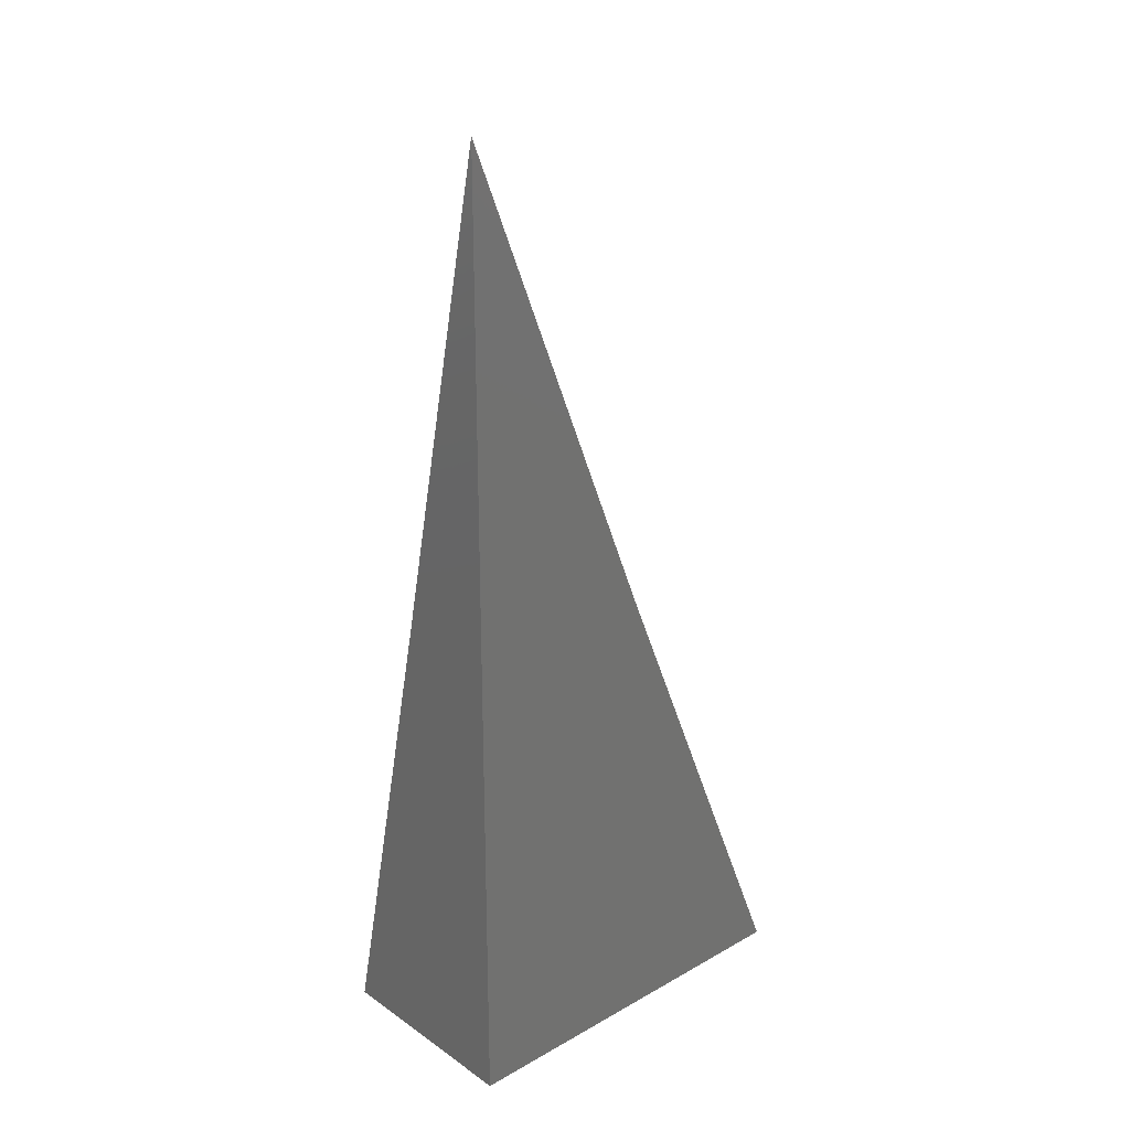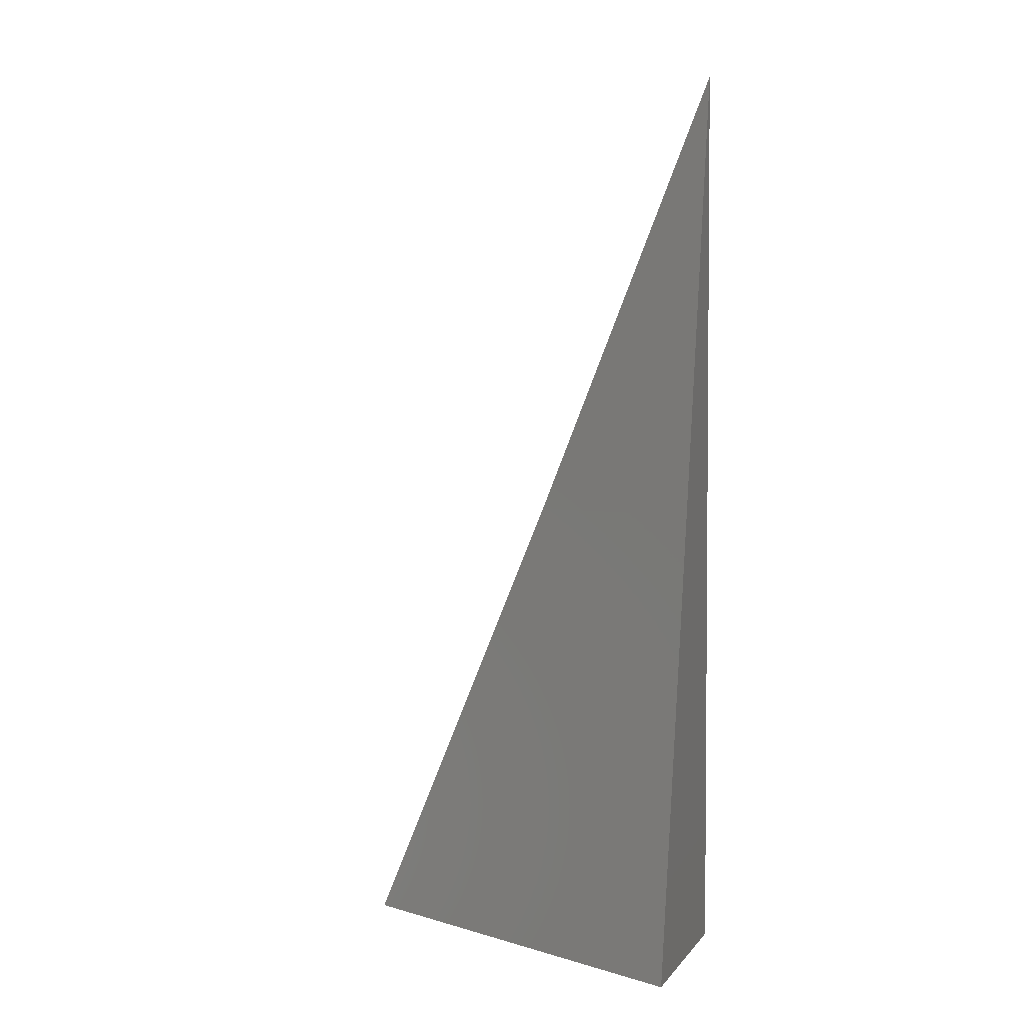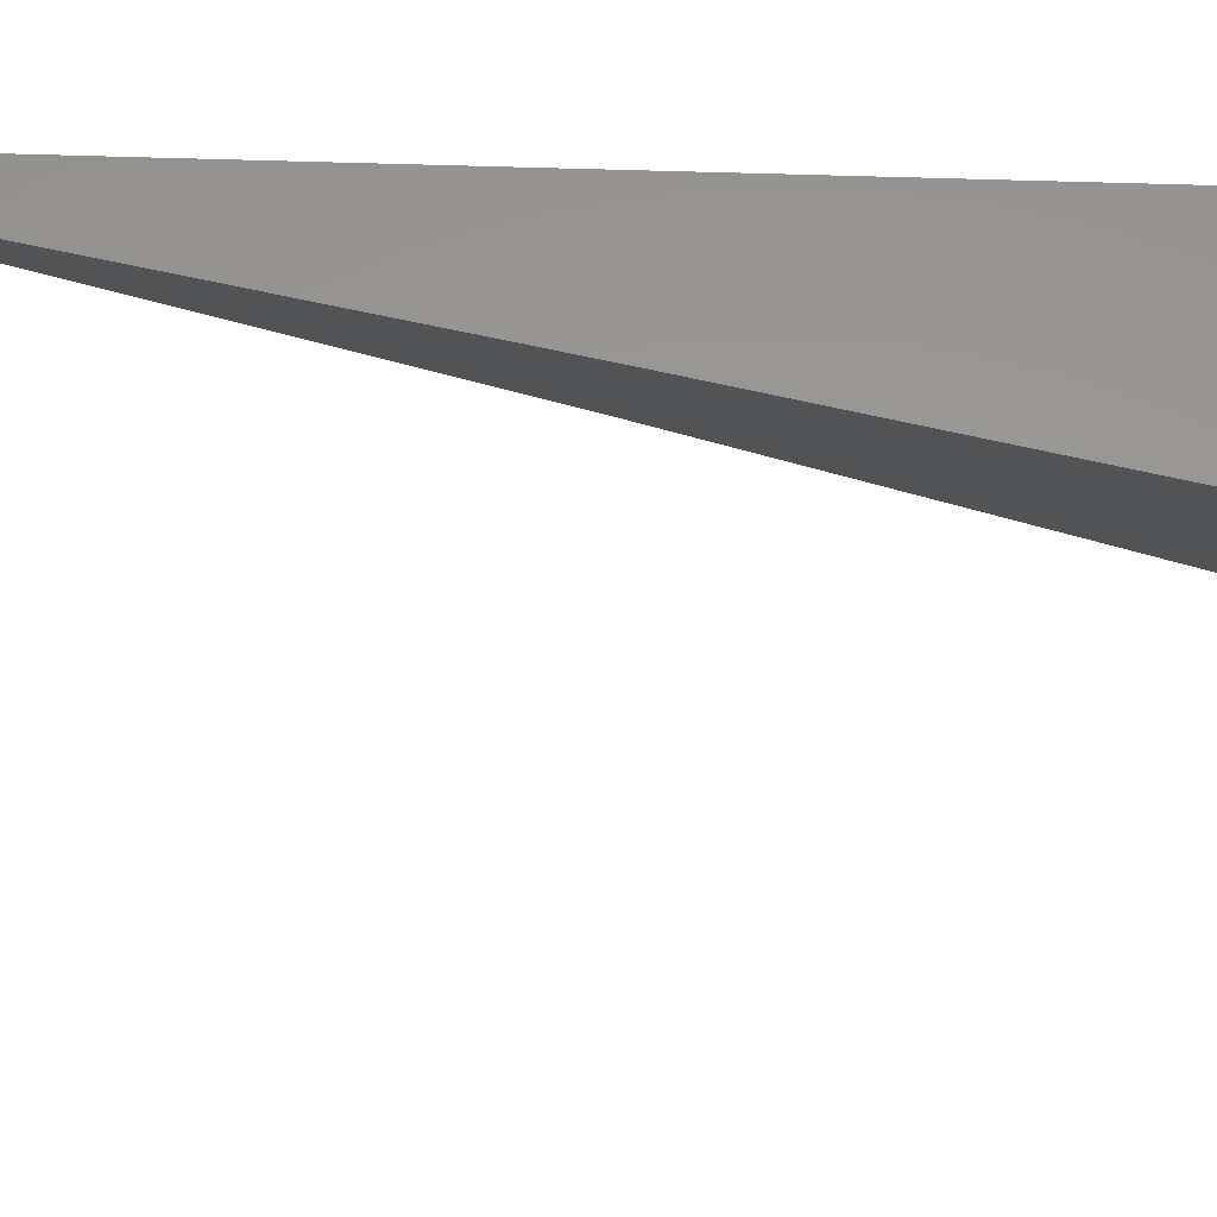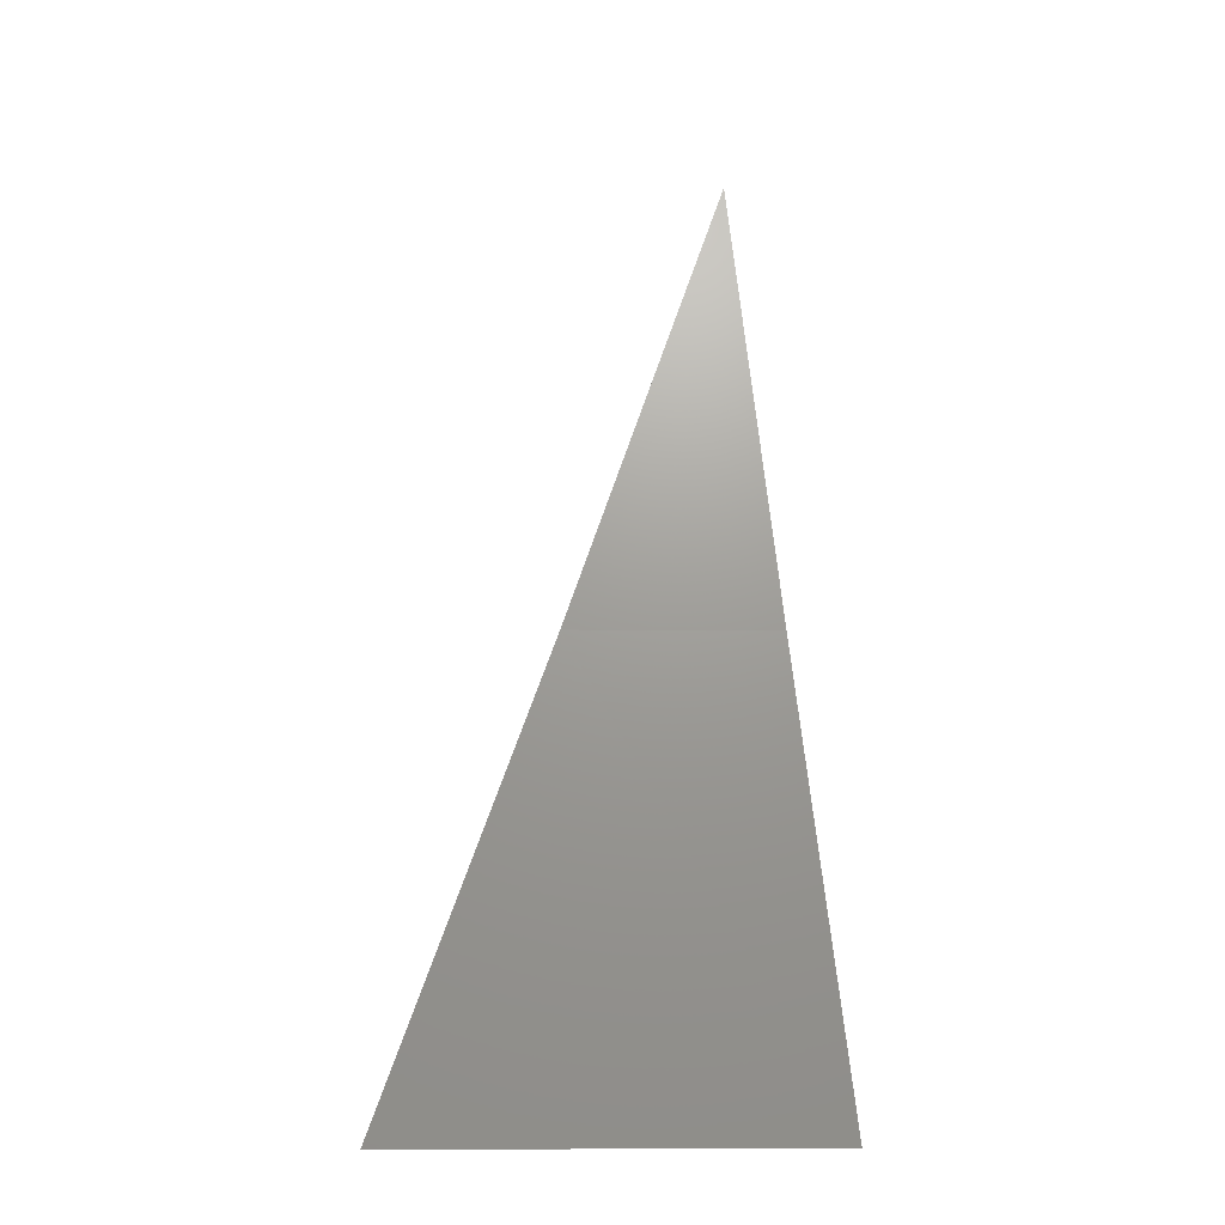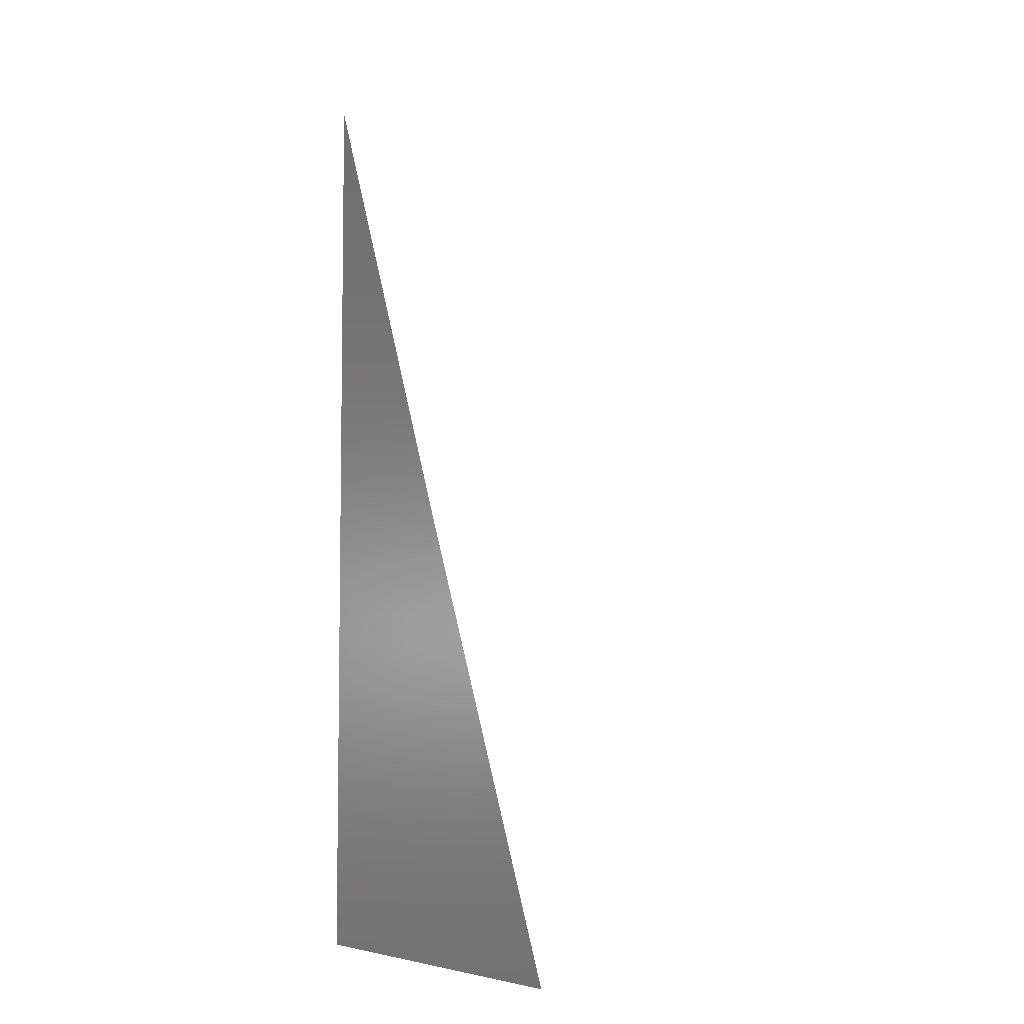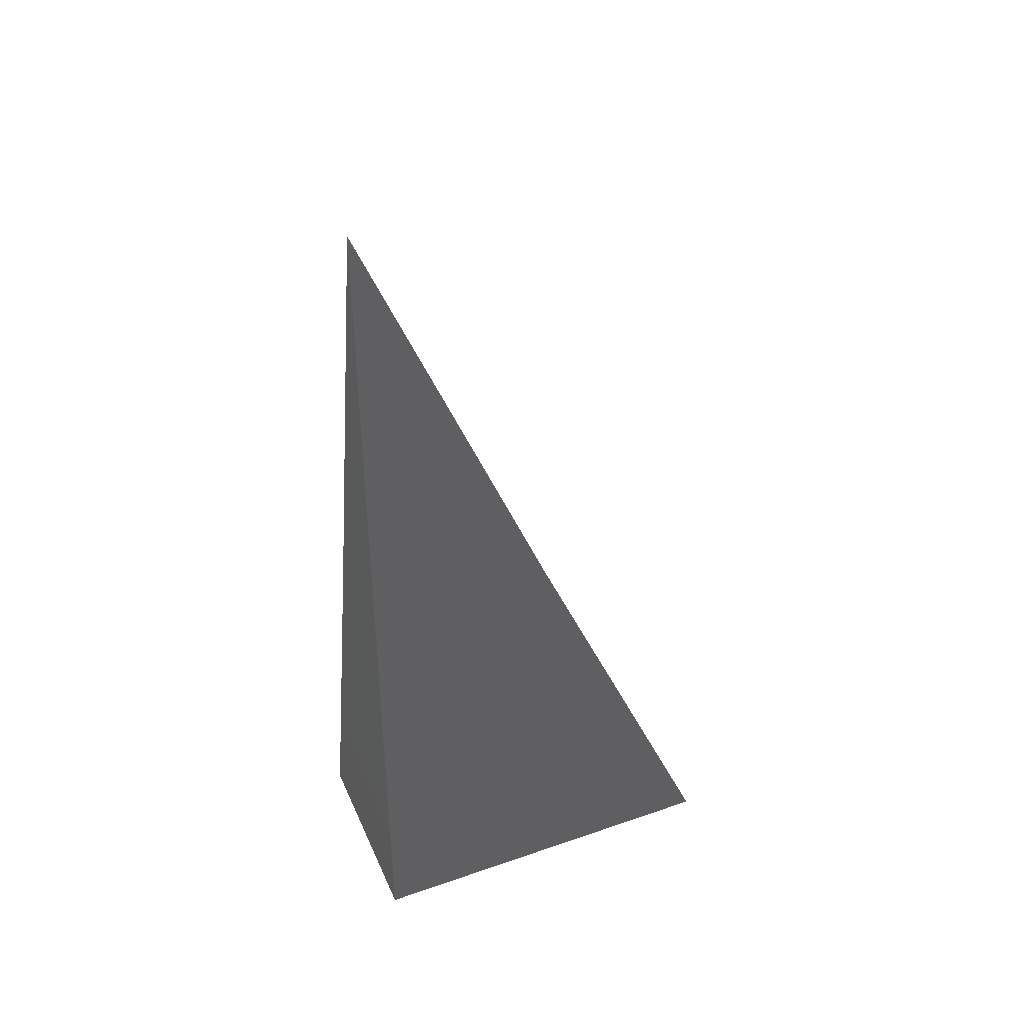
<metadata>
{"format":"stl","ext":"stl","renderer":"f3d","projection":"perspective","resolution":1024,"background":"white","views":[{"elev":25.3,"azim":-42.2,"up":"+Y"},{"elev":3.0,"azim":-161.6,"up":"+Y"},{"elev":-31.1,"azim":-92.5,"up":"+Z"},{"elev":-9.7,"azim":149.4,"up":"+Y"},{"elev":-5.6,"azim":54.8,"up":"+Y"},{"elev":42.8,"azim":-22.5,"up":"+Y"}]}
</metadata>
<code>
# stl→obj: 6 verts, 8 faces
v -5 -1.877 10
v -4.975 -1.939 10
v -5 -1.939 9.987
v -5 -2 9.973
v -4.95 -2 10
v -5 -2 10
f 1 2 3
f 3 2 4
f 4 2 5
f 4 5 6
f 5 2 6
f 6 2 1
f 1 3 6
f 6 3 4

</code>
